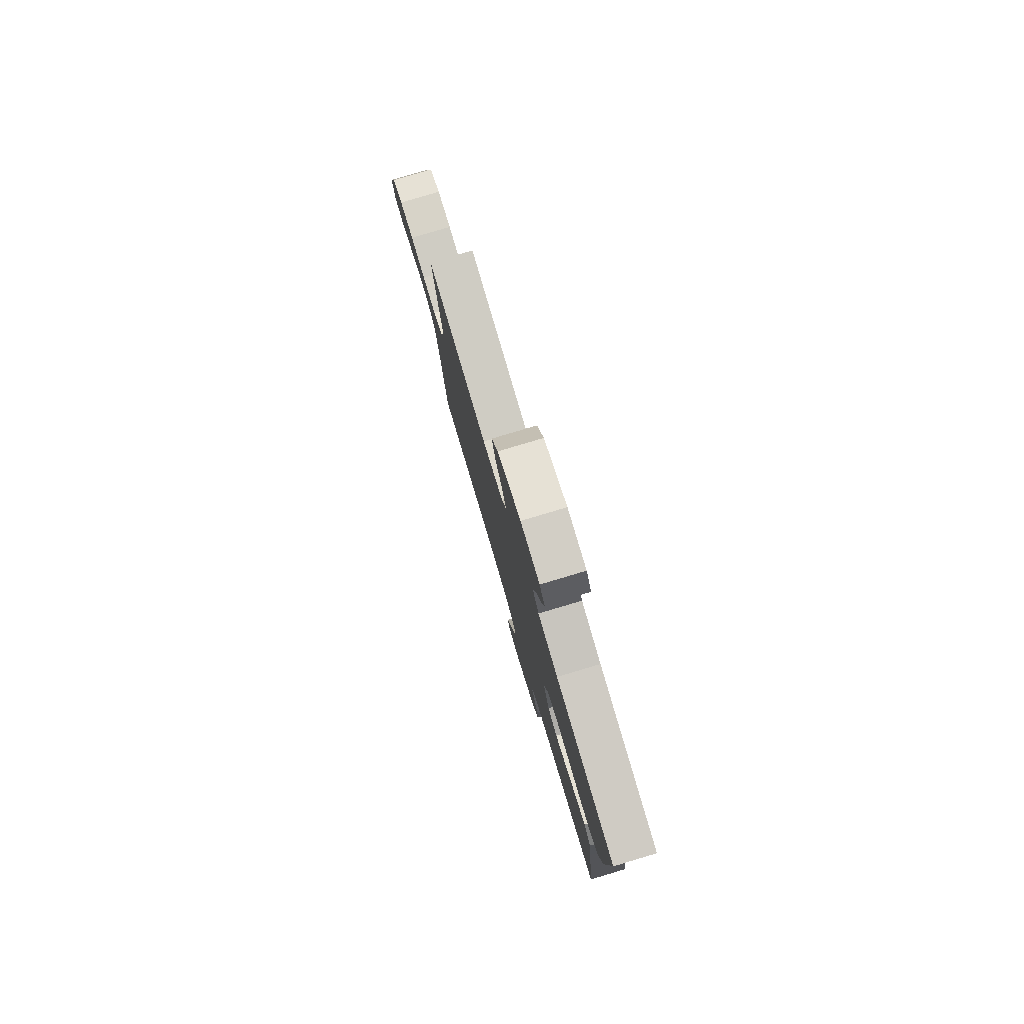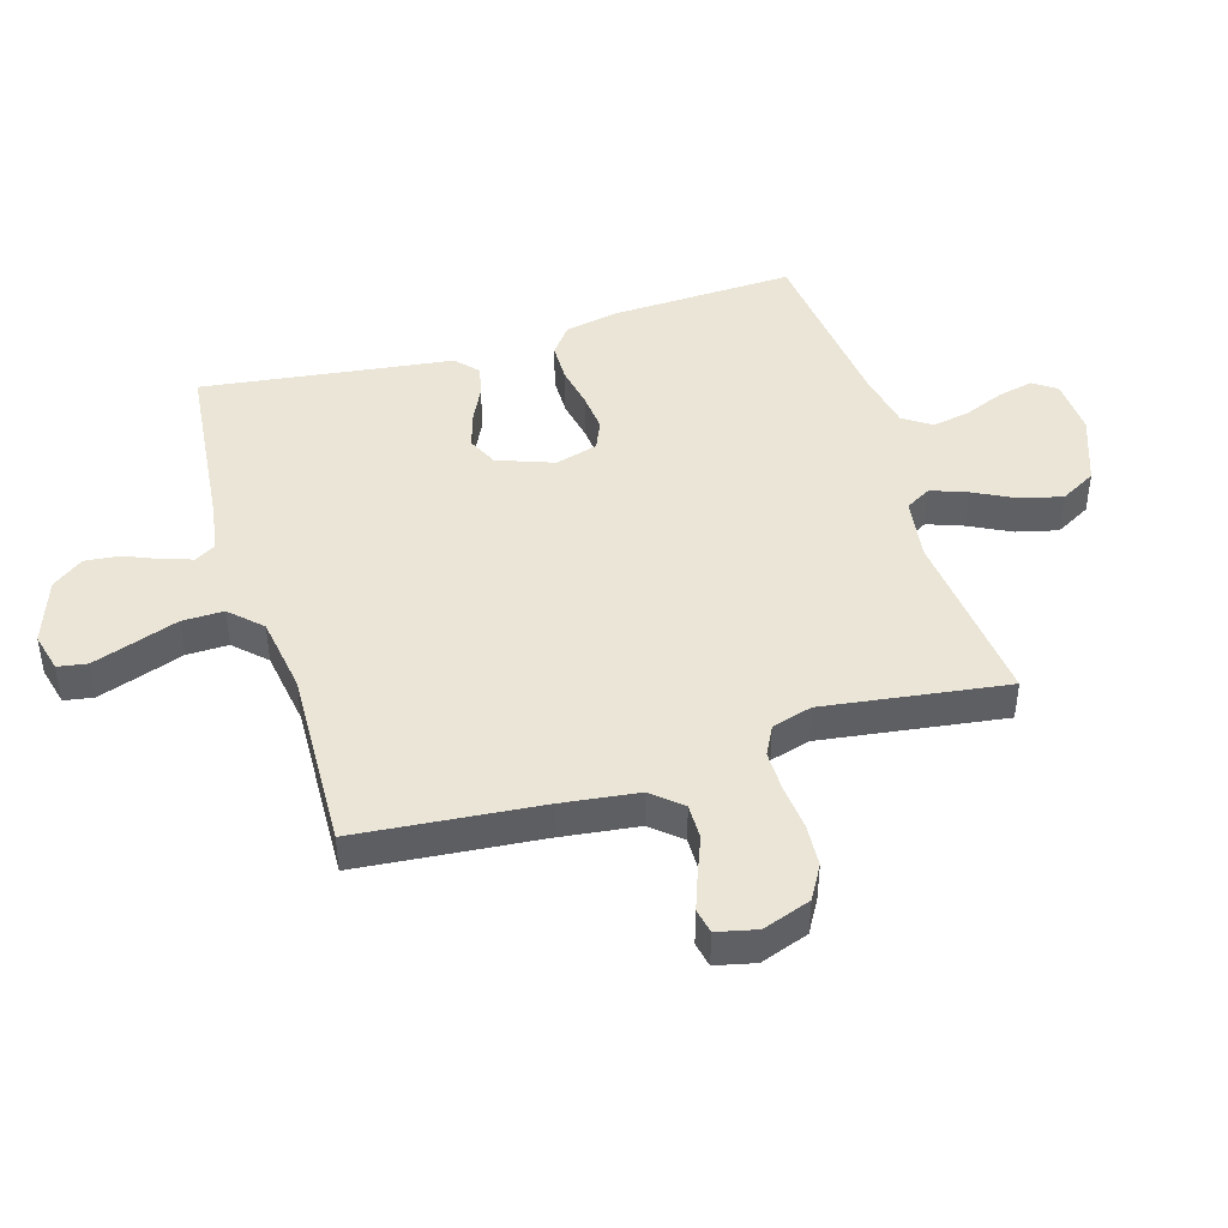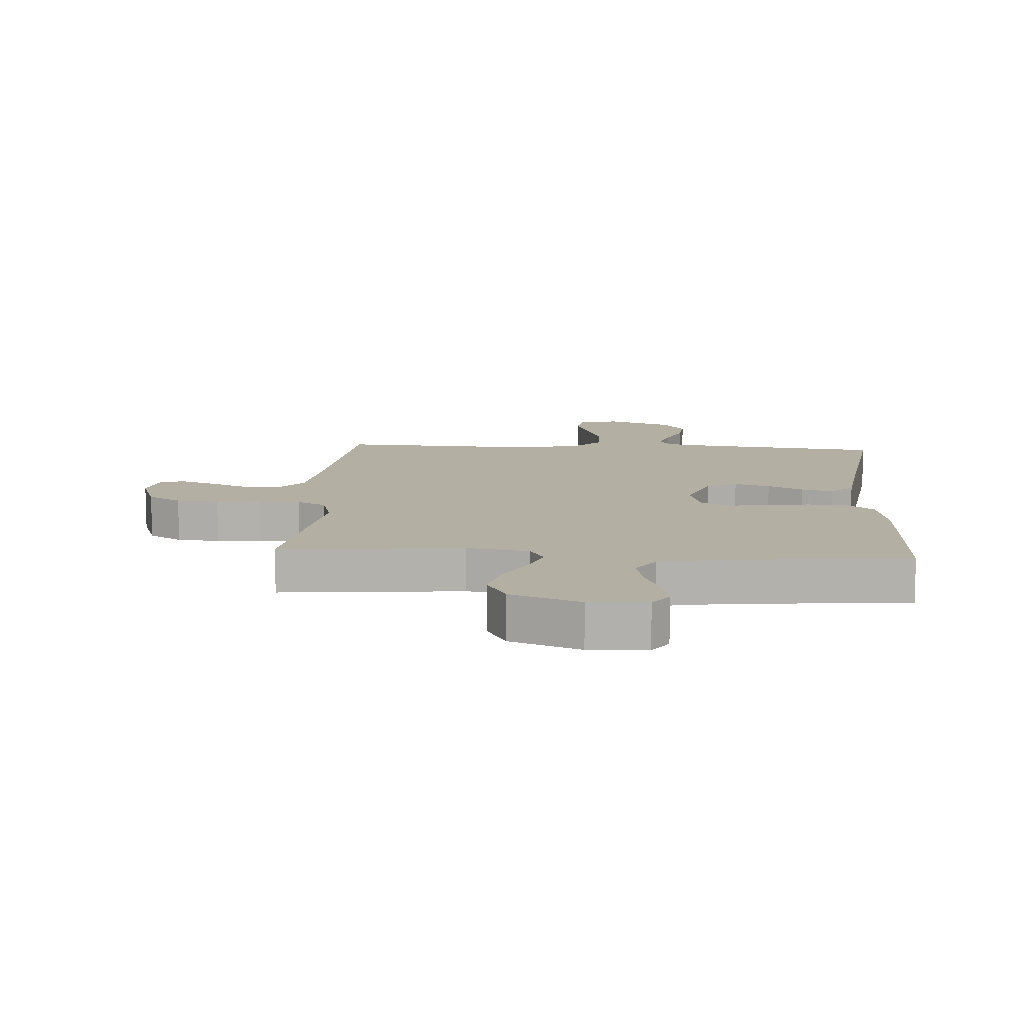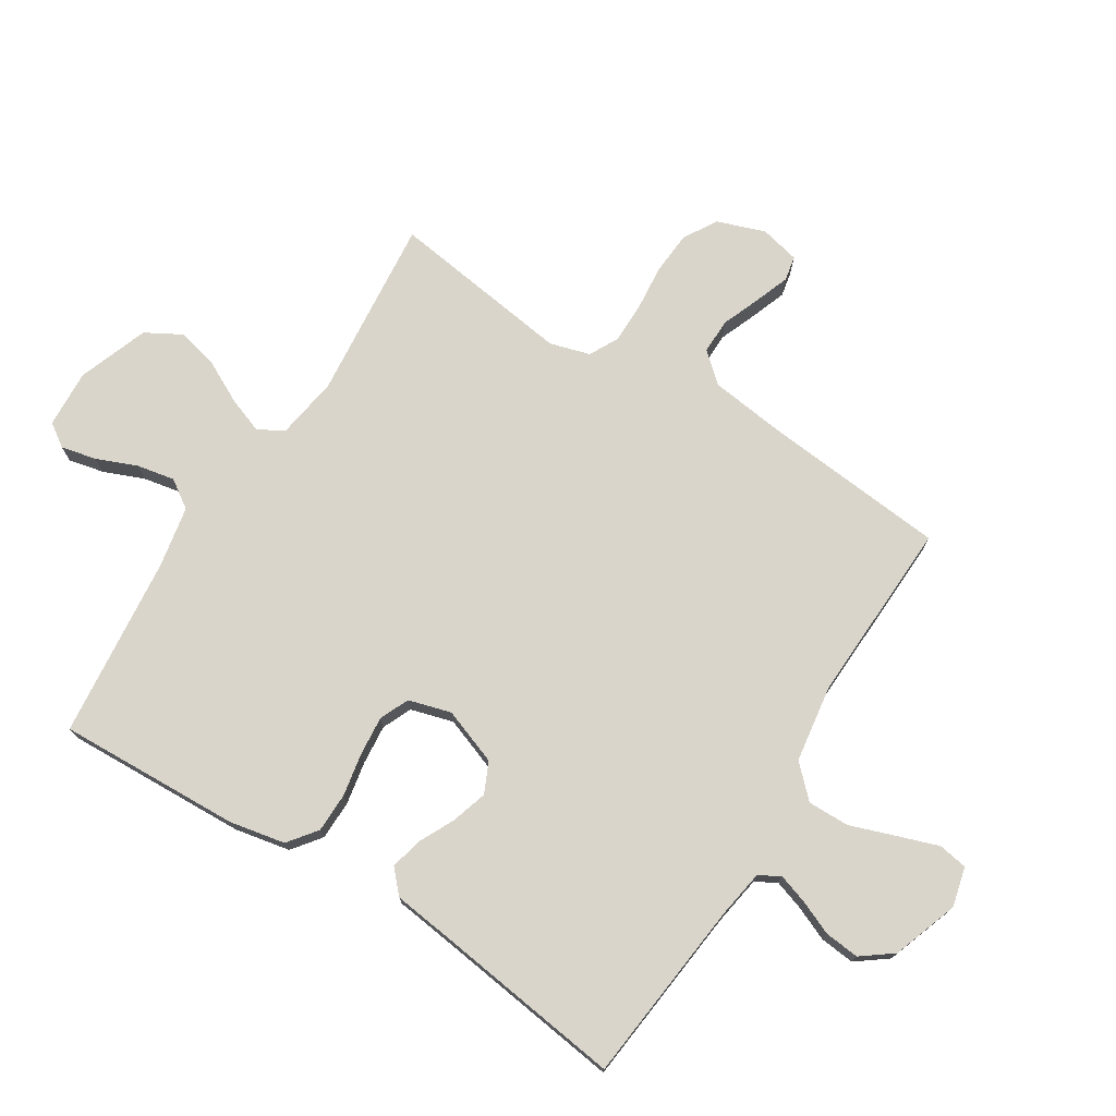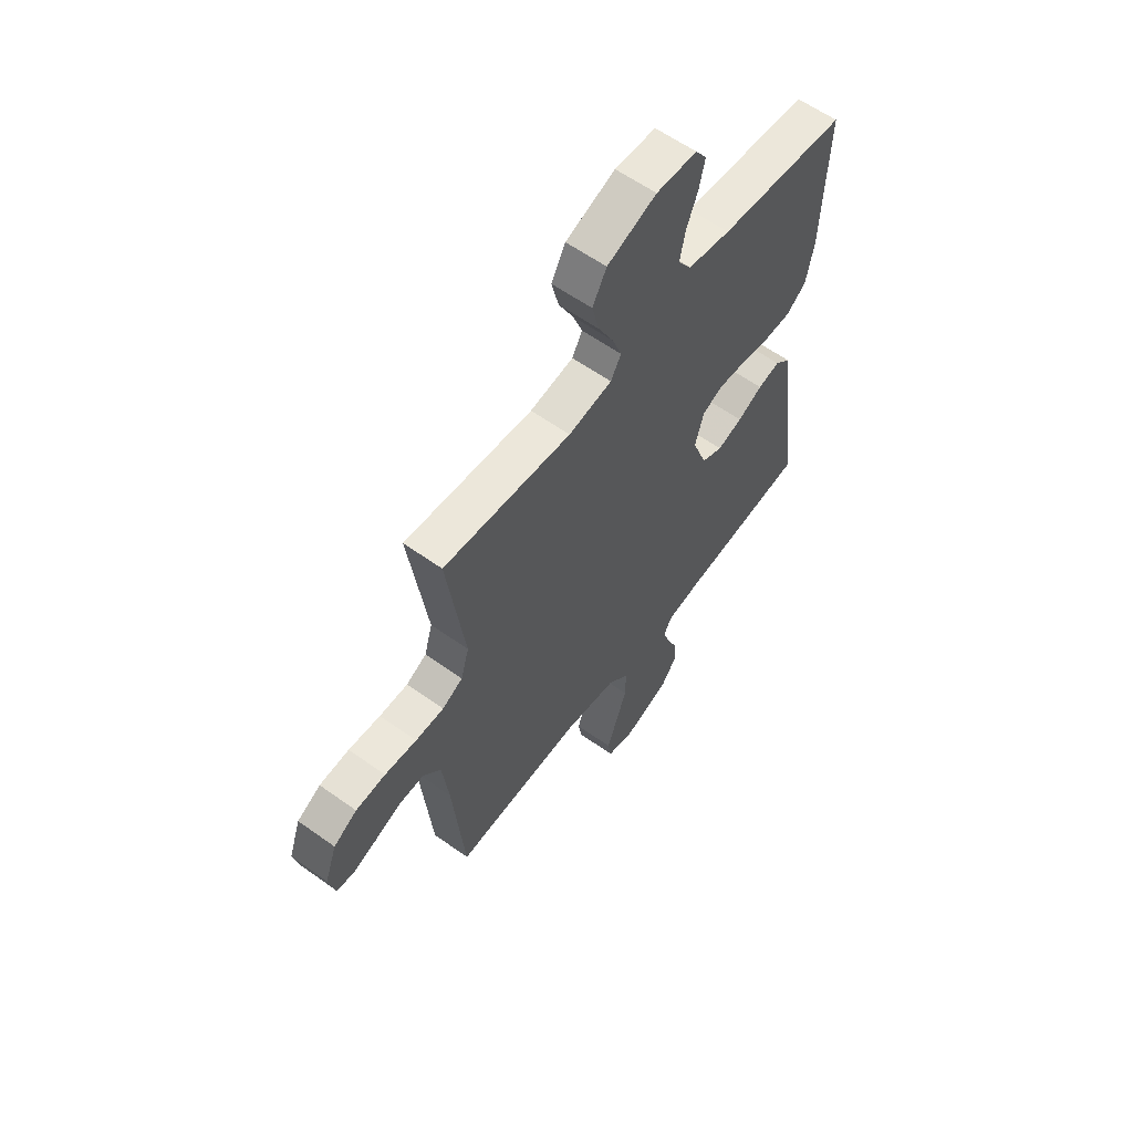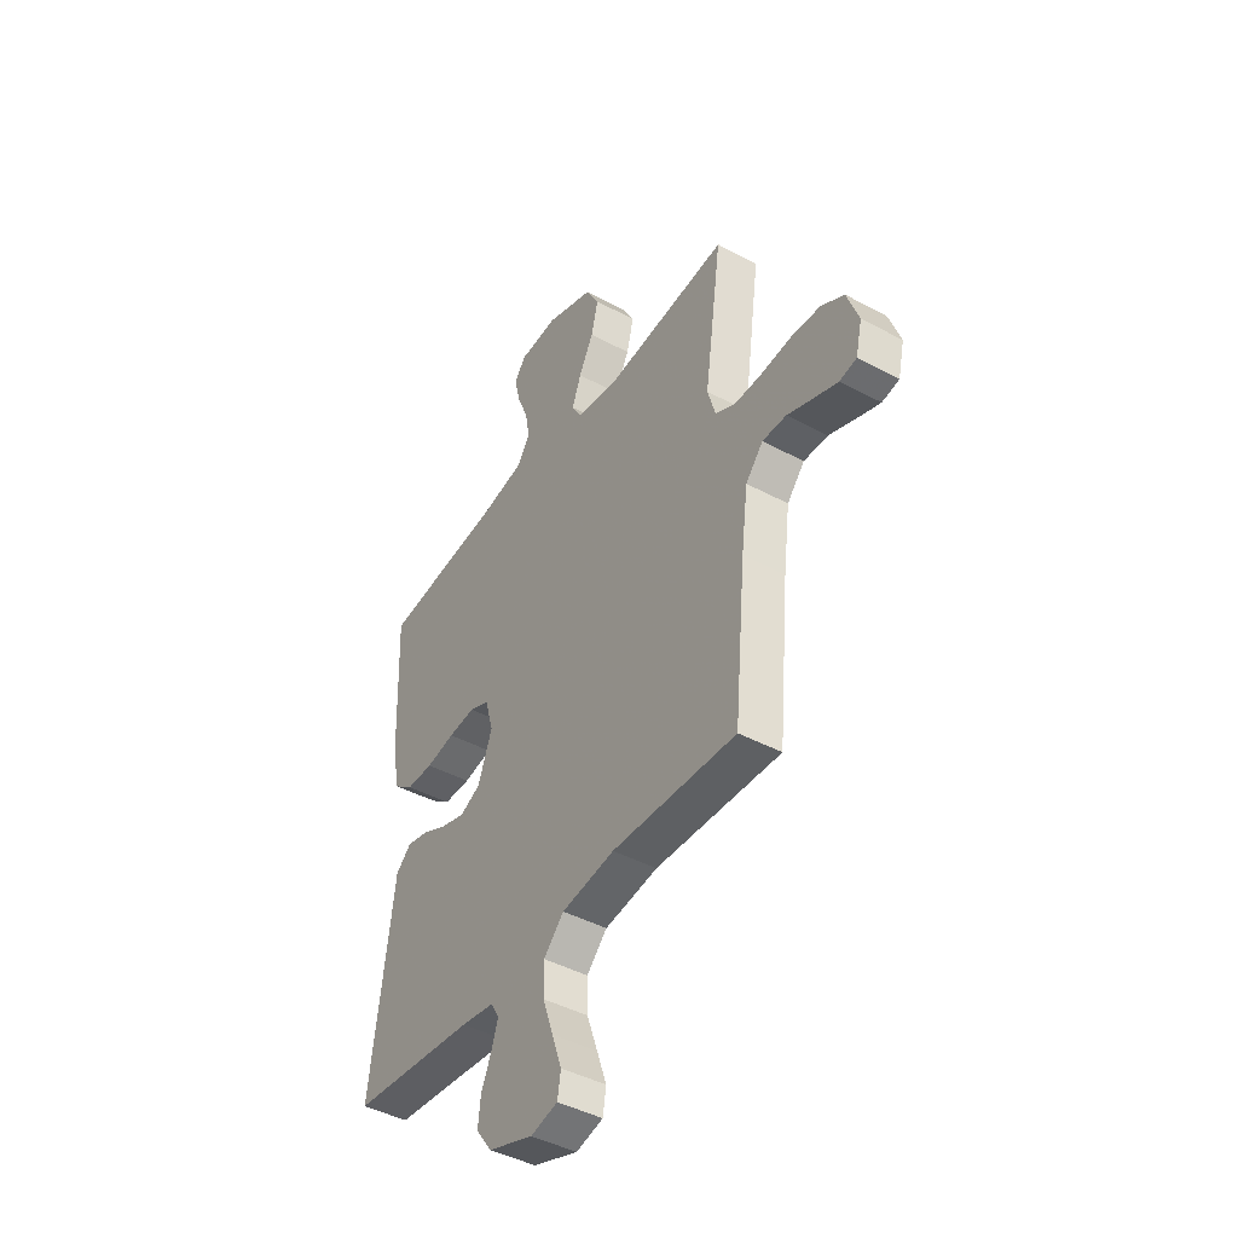
<metadata>
{"format":"obj","ext":"obj","renderer":"f3d","projection":"perspective","resolution":1024,"background":"white","views":[{"elev":79.7,"azim":73.4,"up":"+Z"},{"elev":44.1,"azim":-106.9,"up":"+Y"},{"elev":11.2,"azim":3.9,"up":"+Y"},{"elev":74.3,"azim":122.1,"up":"+Y"},{"elev":59.9,"azim":-53.7,"up":"+Z"},{"elev":-43.9,"azim":-122.3,"up":"+Z"}]}
</metadata>
<code>
v 0.5 0.07 -0.5
v 0.2 0.07 -0.532
v 0.12 0.07 -0.545
v 0.1 0.07 -0.579
v 0.116 0.07 -0.628
v 0.14 0.07 -0.684
v 0.146 0.07 -0.741
v 0.108 0.07 -0.792
v 0 0.07 -0.83
v -0.065 0.07 -0.814
v -0.073 0.07 -0.766
v -0.05 0.07 -0.699
v -0.024 0.07 -0.625
v -0.023 0.07 -0.557
v -0.072 0.07 -0.507
v -0.2 0.07 -0.488
v -0.5 0.07 -0.5
v -0.528 0.07 -0.2
v -0.544 0.07 -0.074
v -0.586 0.07 -0.026
v -0.644 0.07 -0.027
v -0.707 0.07 -0.052
v -0.764 0.07 -0.073
v -0.805 0.07 -0.065
v -0.82 0.07 0
v -0.792 0.07 0.079
v -0.737 0.07 0.111
v -0.667 0.07 0.116
v -0.592 0.07 0.109
v -0.525 0.07 0.109
v -0.477 0.07 0.134
v -0.458 0.07 0.2
v -0.5 0.07 0.5
v -0.2 0.07 0.471
v -0.098 0.07 0.487
v -0.074 0.07 0.529
v -0.096 0.07 0.588
v -0.131 0.07 0.656
v -0.148 0.07 0.724
v -0.115 0.07 0.783
v 0 0.07 0.825
v 0.095 0.07 0.82
v 0.121 0.07 0.782
v 0.108 0.07 0.724
v 0.081 0.07 0.658
v 0.069 0.07 0.596
v 0.1 0.07 0.55
v 0.2 0.07 0.531
v 0.5 0.07 0.5
v 0.488 0.07 0.2
v 0.47 0.07 0.109
v 0.423 0.07 0.073
v 0.358 0.07 0.072
v 0.288 0.07 0.085
v 0.223 0.07 0.091
v 0.175 0.07 0.07
v 0.155 0.07 0
v 0.189 0.07 -0.092
v 0.239 0.07 -0.115
v 0.298 0.07 -0.097
v 0.357 0.07 -0.068
v 0.409 0.07 -0.056
v 0.446 0.07 -0.09
v 0.46 0.07 -0.2
v 0.5 0 -0.5
v 0.2 0 -0.532
v 0.12 0 -0.545
v 0.1 0 -0.579
v 0.116 0 -0.628
v 0.14 0 -0.684
v 0.146 0 -0.741
v 0.108 0 -0.792
v 0 0 -0.83
v -0.065 0 -0.814
v -0.073 0 -0.766
v -0.05 0 -0.699
v -0.024 0 -0.625
v -0.023 0 -0.557
v -0.072 0 -0.507
v -0.2 0 -0.488
v -0.5 0 -0.5
v -0.528 0 -0.2
v -0.544 0 -0.074
v -0.586 0 -0.026
v -0.644 0 -0.027
v -0.707 0 -0.052
v -0.764 0 -0.073
v -0.805 0 -0.065
v -0.82 0 0
v -0.792 0 0.079
v -0.737 0 0.111
v -0.667 0 0.116
v -0.592 0 0.109
v -0.525 0 0.109
v -0.477 0 0.134
v -0.458 0 0.2
v -0.5 0 0.5
v -0.2 0 0.471
v -0.098 0 0.487
v -0.074 0 0.529
v -0.096 0 0.588
v -0.131 0 0.656
v -0.148 0 0.724
v -0.115 0 0.783
v 0 0 0.825
v 0.095 0 0.82
v 0.121 0 0.782
v 0.108 0 0.724
v 0.081 0 0.658
v 0.069 0 0.596
v 0.1 0 0.55
v 0.2 0 0.531
v 0.5 0 0.5
v 0.488 0 0.2
v 0.47 0 0.109
v 0.423 0 0.073
v 0.358 0 0.072
v 0.288 0 0.085
v 0.223 0 0.091
v 0.175 0 0.07
v 0.155 0 0
v 0.189 0 -0.092
v 0.239 0 -0.115
v 0.298 0 -0.097
v 0.357 0 -0.068
v 0.409 0 -0.056
v 0.446 0 -0.09
v 0.46 0 -0.2
f 61 62 63 64
f 60 61 64 1
f 59 60 1 2
f 58 59 2 3
f 57 58 3 4
f 51 52 53 54
f 51 54 55
f 48 49 50 51
f 47 48 51 55
f 46 47 55 56
f 42 43 44 45
f 42 45 46
f 41 42 46
f 37 38 39 40
f 36 37 40 41
f 32 33 34
f 31 32 34 35
f 26 27 28 29
f 26 29 30
f 25 26 30
f 24 25 30
f 21 22 23 24
f 21 24 30 31
f 16 17 18
f 15 16 18 19
f 10 11 12 13
f 8 9 10 13
f 8 13 14
f 5 6 7 8
f 4 5 8 14
f 57 4 14 15
f 36 41 46 56
f 35 36 56 57
f 20 21 31 35
f 20 35 57
f 15 19 20 57
f 128 127 126 125
f 65 128 125 124
f 66 65 124 123
f 67 66 123 122
f 68 67 122 121
f 118 117 116 115
f 119 118 115
f 115 114 113 112
f 119 115 112 111
f 120 119 111 110
f 109 108 107 106
f 110 109 106
f 110 106 105
f 104 103 102 101
f 105 104 101 100
f 98 97 96
f 99 98 96 95
f 93 92 91 90
f 94 93 90
f 94 90 89
f 94 89 88
f 88 87 86 85
f 95 94 88 85
f 82 81 80
f 83 82 80 79
f 77 76 75 74
f 77 74 73 72
f 78 77 72
f 72 71 70 69
f 78 72 69 68
f 79 78 68 121
f 120 110 105 100
f 121 120 100 99
f 99 95 85 84
f 121 99 84
f 121 84 83 79
f 1 65 66 2
f 2 66 67 3
f 3 67 68 4
f 4 68 69 5
f 5 69 70 6
f 6 70 71 7
f 7 71 72 8
f 8 72 73 9
f 9 73 74 10
f 10 74 75 11
f 11 75 76 12
f 12 76 77 13
f 13 77 78 14
f 14 78 79 15
f 15 79 80 16
f 16 80 81 17
f 17 81 82 18
f 18 82 83 19
f 19 83 84 20
f 20 84 85 21
f 21 85 86 22
f 22 86 87 23
f 23 87 88 24
f 24 88 89 25
f 25 89 90 26
f 26 90 91 27
f 27 91 92 28
f 28 92 93 29
f 29 93 94 30
f 30 94 95 31
f 31 95 96 32
f 32 96 97 33
f 33 97 98 34
f 34 98 99 35
f 35 99 100 36
f 36 100 101 37
f 37 101 102 38
f 38 102 103 39
f 39 103 104 40
f 40 104 105 41
f 41 105 106 42
f 42 106 107 43
f 43 107 108 44
f 44 108 109 45
f 45 109 110 46
f 46 110 111 47
f 47 111 112 48
f 48 112 113 49
f 49 113 114 50
f 50 114 115 51
f 51 115 116 52
f 52 116 117 53
f 53 117 118 54
f 54 118 119 55
f 55 119 120 56
f 56 120 121 57
f 57 121 122 58
f 58 122 123 59
f 59 123 124 60
f 60 124 125 61
f 61 125 126 62
f 62 126 127 63
f 63 127 128 64
f 64 128 65 1

</code>
